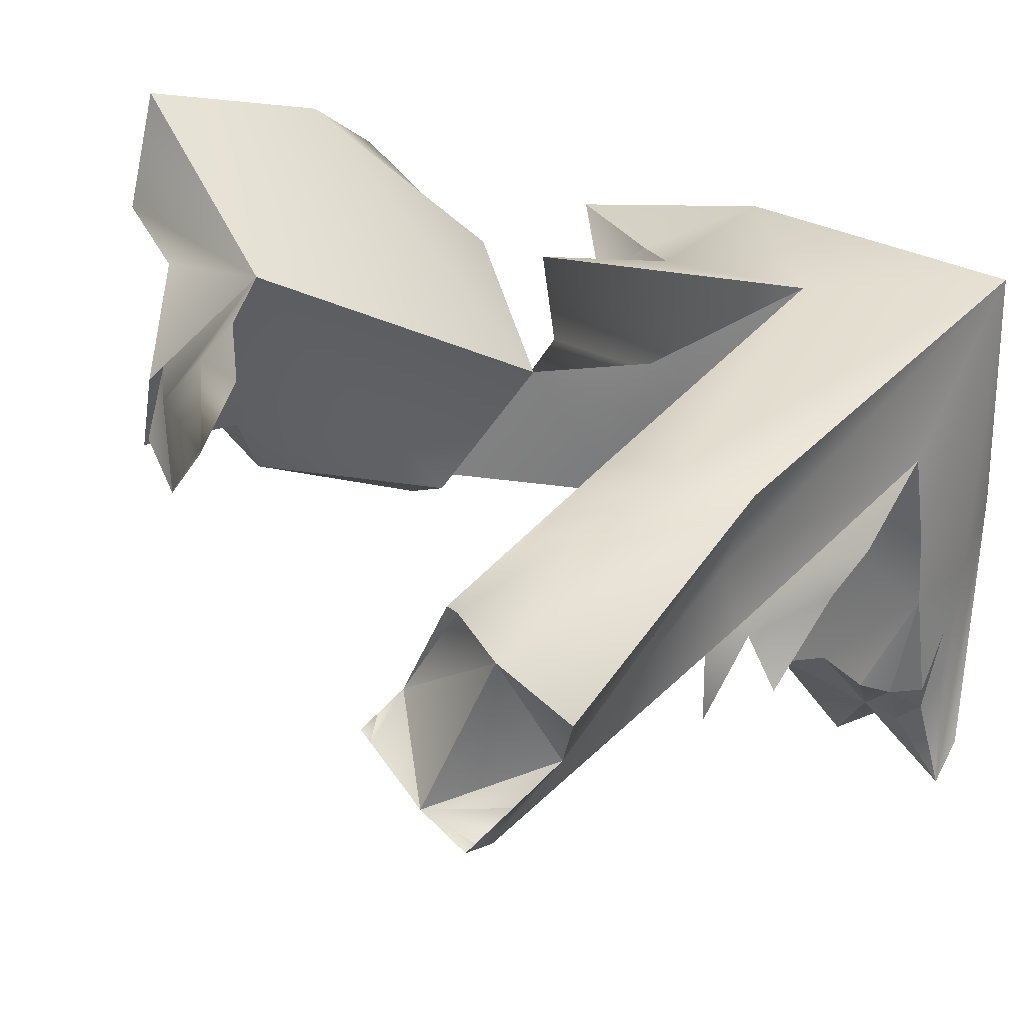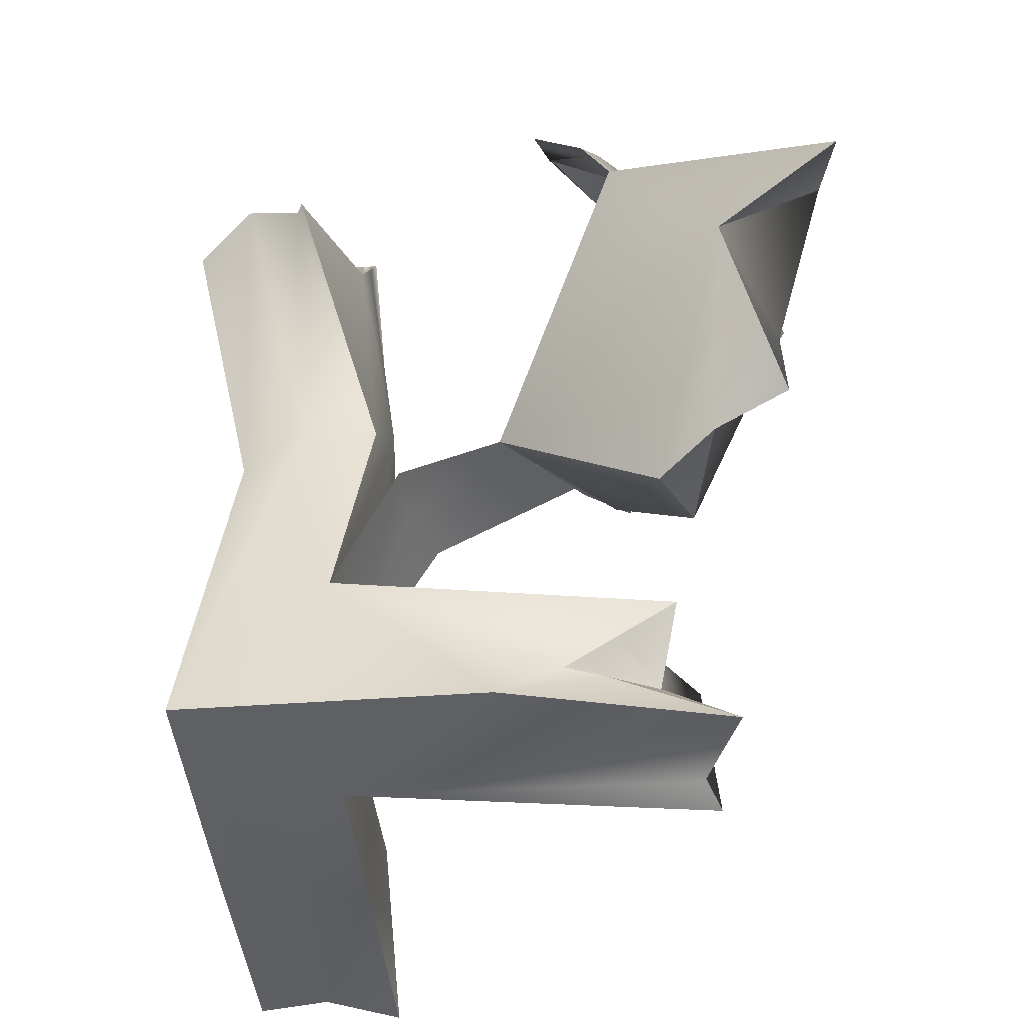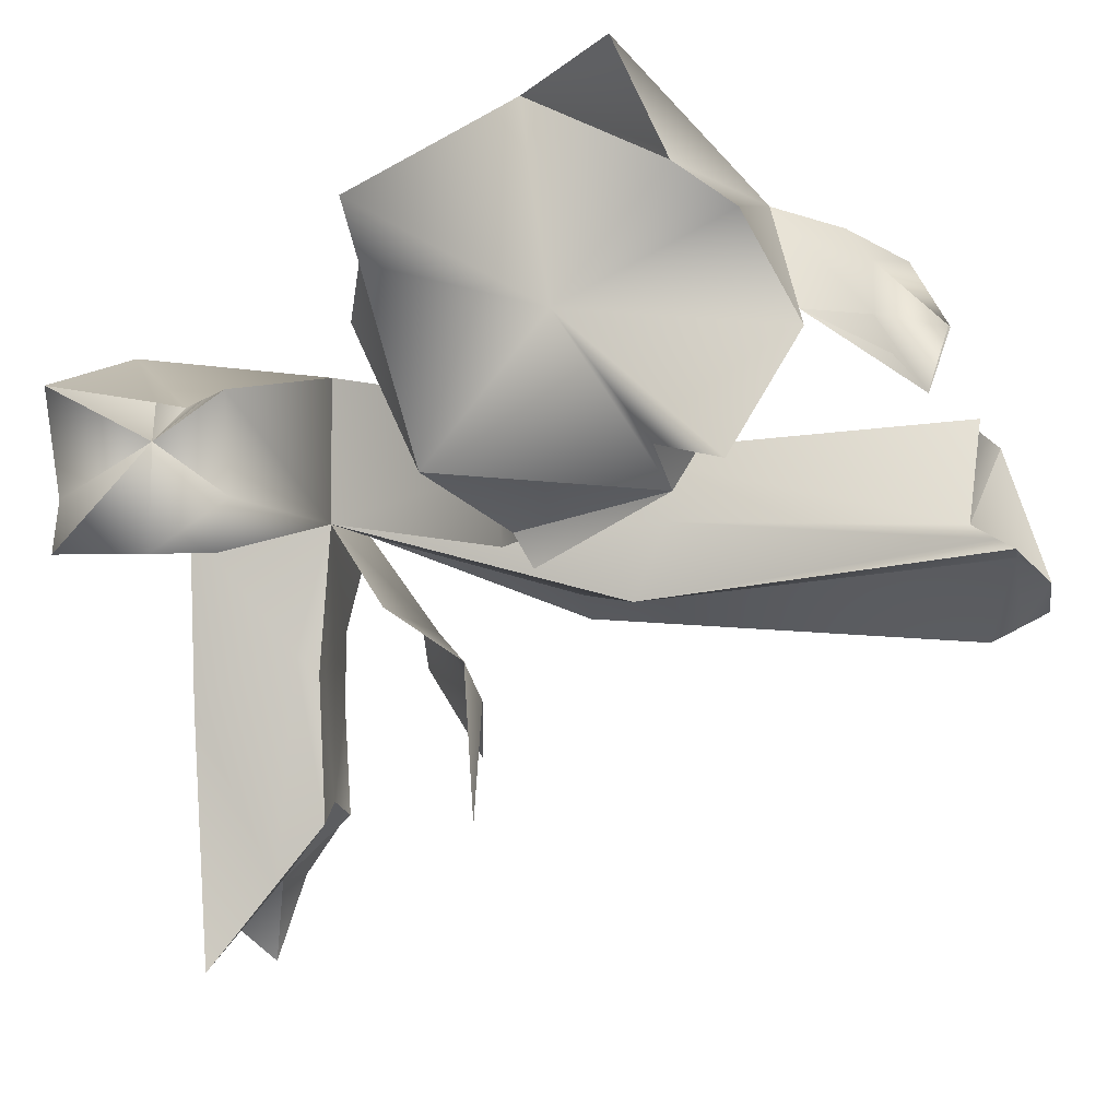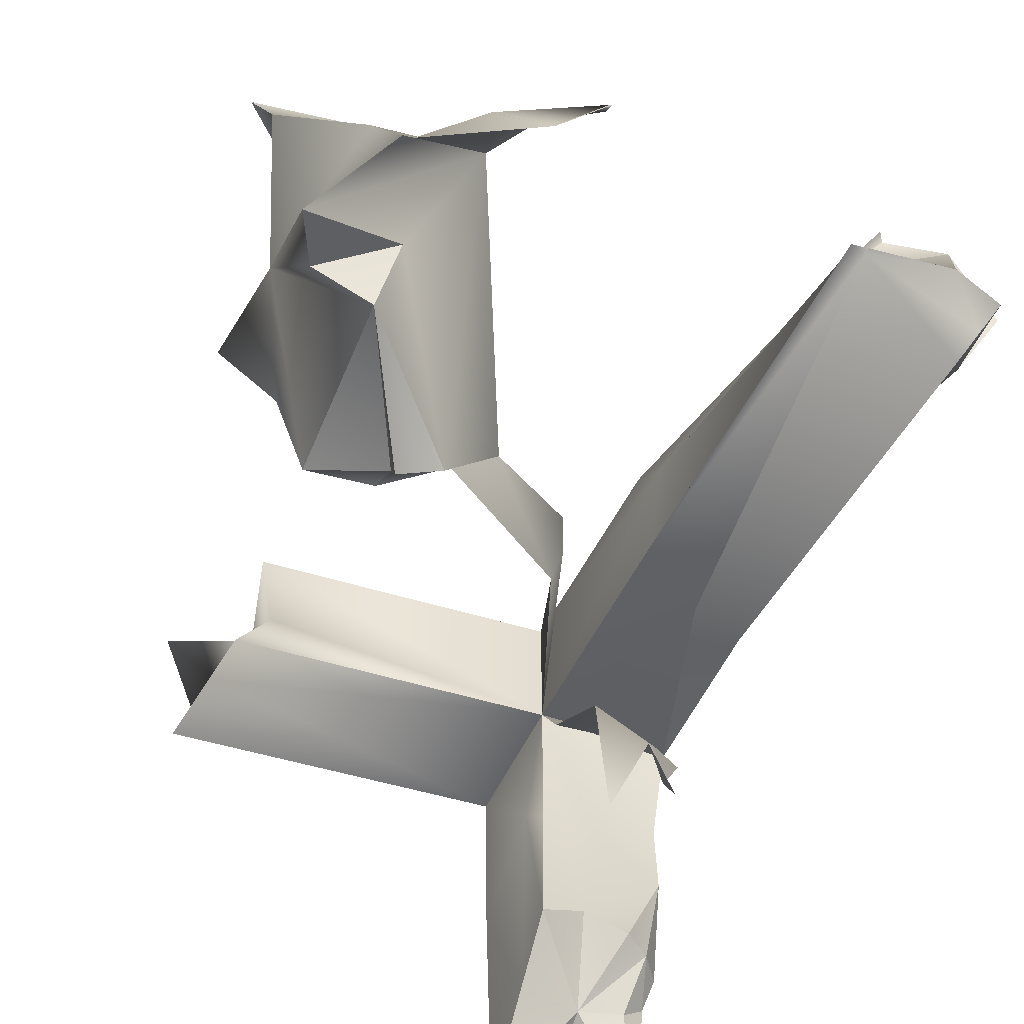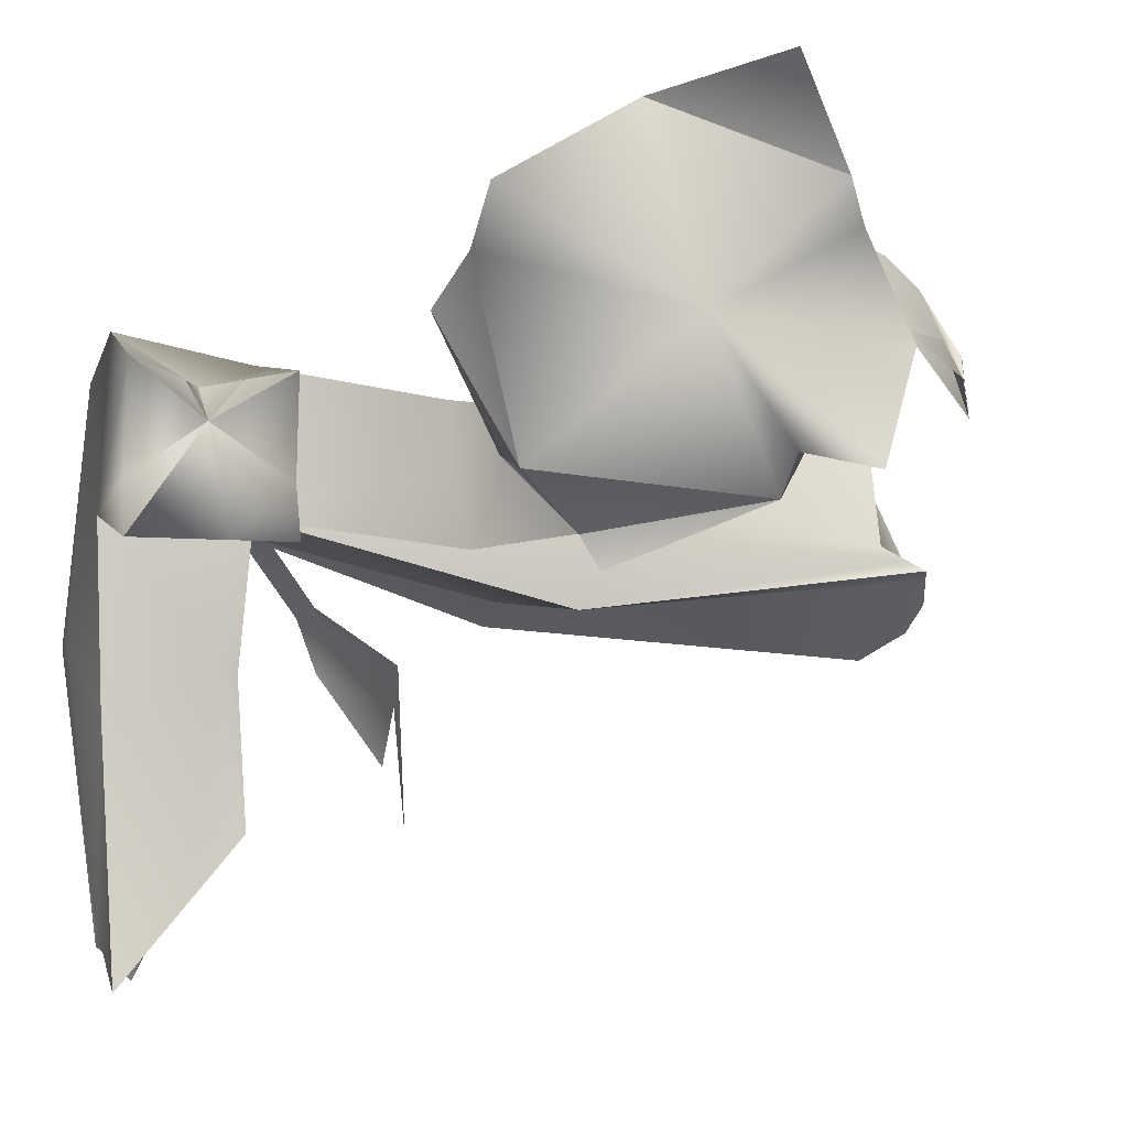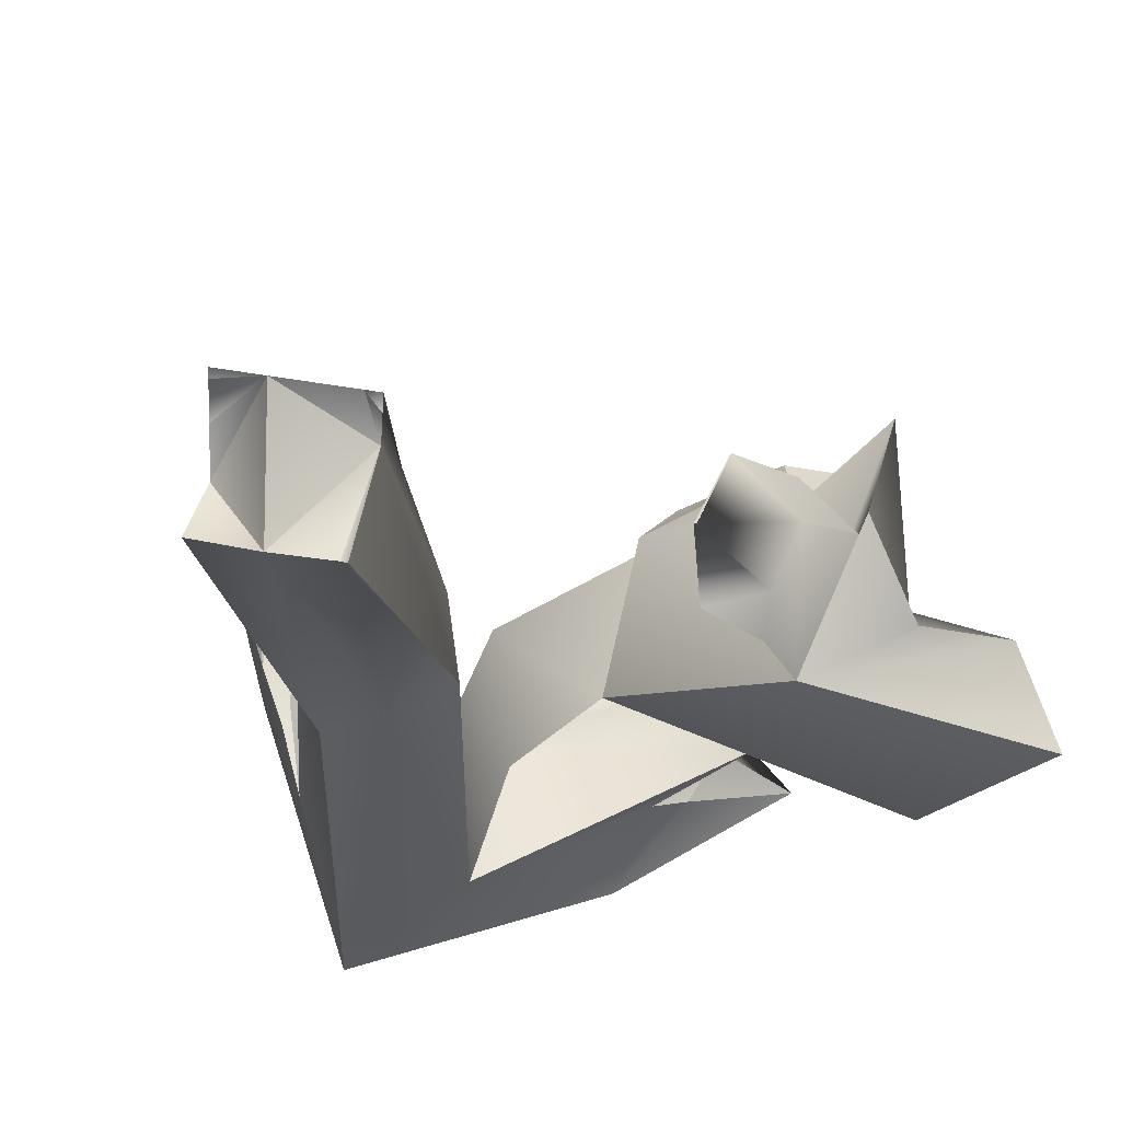
<metadata>
{"format":"obj","ext":"obj","renderer":"f3d","projection":"perspective","resolution":1024,"background":"white","views":[{"elev":28.9,"azim":39.3,"up":"+Y"},{"elev":-43.0,"azim":-175.0,"up":"+Z"},{"elev":-4.6,"azim":-78.1,"up":"+Y"},{"elev":-54.5,"azim":-25.0,"up":"+Y"},{"elev":-5.4,"azim":-102.5,"up":"+Y"},{"elev":60.6,"azim":163.1,"up":"+Z"}]}
</metadata>
<code>
o Cube_Cube.001
v 0.2635 0.1865 -0.3426
v 0.2635 0.06155 -0.2176
v 0.1385 0.06155 -0.3426
v 0.1385 0.1865 -0.2176
v 0.1385 0.06155 -0.2176
v -0.1084 0.2675 0.191
v 0.002339 0.1395 -0.01947
v -0.1887 0.1769 0.2225
v -0.05826 0.03605 0.01584
v 0.2635 0.06155 -0.2176
v 0.1385 0.1865 -0.2176
v -0.2946 0.2645 0.1481
v -0.2159 0.2465 0.1837
v -0.1701 0.1057 0.162
v 0.1385 0.06155 -0.2176
v -0.1798 0.04996 0.1296
v -0.06663 0.02175 0.02072
v -0.2012 0.1628 0.2274
v 0.002339 0.1395 -0.01947
v 0.1385 -0.1909 -0.09302
v -0.1887 0.1769 0.2225
v -0.05826 0.03605 0.01584
v -0.1997 0.3375 0.02209
v -0.3061 0.351 0.1081
v -0.2657 0.06269 0.1807
v 0.1385 -0.3167 -0.325
v 0.1792 -0.1726 -0.2247
v 0.2635 -0.08878 -0.2403
v 0.1385 -0.2425 -0.2635
v 0.2635 -0.1954 -0.2925
v 0.2002 -0.2683 -0.334
v 0.2635 -0.284 -0.3311
v 0.1385 -0.1913 -0.2212
v 0.2635 -0.1902 -0.2596
v 0.2635 -0.1455 -0.2888
v 0.2635 -0.3132 -0.3013
v 0.2206 -0.1844 -0.2225
v 0.2259 -0.0579 -0.1543
v 0.1807 -0.08755 -0.0956
v 0.1324 -0.05594 -0.1001
v 0.2064 -0.136 -0.1009
v 0.08756 0.09989 -0.06512
v 0.06854 0.0334 -0.05254
v -0.1376 0.1866 -0.1216
v 0.06855 0.0334 -0.05255
v -0.1057 0.02889 -0.003938
v -0.2492 0.2598 -0.0988
v -0.1867 0.2222 -0.1017
v -0.1664 0.06919 -0.061
v -0.0978 0.08758 -0.06218
v 0.08947 0.1563 -0.06719
v 0.08948 0.1563 -0.06719
v 0.08755 0.0999 -0.06512
v -0.1622 0.01274 -0.2176
v -0.09611 0.1377 -0.2511
v -0.132 0.05783 -0.2176
v -0.1604 0.05544 -0.3426
v -0.193 0.1377 -0.3426
v 0.002203 0.1865 -0.3426
v -0.1741 0.01274 -0.3426
v -0.1671 0.01274 -0.2685
v -0.1463 0.1377 -0.2176
v -0.08606 0.1377 -0.2936
v -0.05115 0.1377 -0.2811
v 0.2052 0.1385 0.3183
v 0.1418 0.03104 0.355
v 0.3104 0.0853 0.3177
v 0.2535 -0.02342 0.3301
v 0.2588 -0.01502 0.3524
v 0.2624 -0.009222 0.3678
v 0.1544 0.02459 0.3548
v 0.155 0.02735 0.3592
v 0.2606 -0.01323 0.3769
v 0.253 -0.02598 0.3533
v 0.2451 -0.03936 0.3284
v 0.2568 0.1262 0.3378
v 0.2213 0.008822 0.3803
v 0.2691 0.005909 0.3334
v 0.2792 0.0281 0.2895
v -0.0487 0.1828 0.3187
v -0.09737 0.1264 0.3059
v -0.09738 0.1264 0.3059
v -0.04871 0.1828 0.3187
v -0.03795 0.235 0.2875
v -0.04871 0.1828 0.3187
v 0.2007 0.1449 0.3243
v 0.1456 0.03936 0.3406
v 0.1516 0.05231 0.3182
v 0.2393 0.1085 -0.0057
v 0.1163 -0.009364 0.0461
v 0.2291 -0.01605 -0.01108
v 0.183 0.1258 0.03053
v 0.1187 0.1139 0.02615
v 0.1108 0.05538 0.07572
v 0.1864 0.001467 -0.008447
v 0.2232 0.04189 0.01557
v 0.2557 -0.03743 -0.3627
v 0.2703 -0.07888 -0.3042
v 0.2608 -0.02229 -0.2387
v 0.1663 -0.06315 -0.2299
v 0.2175 -0.0334 -0.361
v 0.1381 -0.09342 -0.3373
v 0.1436 -0.06467 -0.2285
v 0.1357 -0.04901 -0.247
v 0.2042 -0.06057 -0.2322
v -0.2522 0.1728 0.05559
v -0.108 0.001326 0.01256
v -0.2371 0.07721 0.1259
v -0.1291 0.1018 -0.2808
v 0.1962 -0.2396 -0.2753
v 0.2568 -0.2176 -0.2719
v 0.2442 -0.1891 -0.2357
v 0.2354 -0.2359 -0.2661
v 0.1288 -0.01016 -0.1689
v 0.2124 -0.02802 -0.1412
v 0.2503 -0.01009 -0.168
v -0.1392 0.1792 0.2706
v -0.1447 0.1493 0.284
v -0.08306 0.2536 0.2445
v -0.09838 0.2264 0.2654
v -0.1387 0.1792 0.271
f 1 99 98
f 4 92 1
f 3 60 57
f 5 94 4
f 5 54 61
f 5 103 100
f 17 46 7
f 6 18 25
f 44 48 23
f 6 120 121
f 5 51 53
f 10 116 115
f 19 52 42
f 62 5 4
f 59 64 4
f 3 58 59
f 3 61 60
f 5 105 99
f 3 104 5
f 6 14 17
f 6 12 13
f 6 23 24
f 43 7 9
f 45 42 15
f 15 115 114
f 19 45 22
f 36 97 98
f 31 102 101
f 31 97 32
f 33 104 29
f 20 40 39
f 50 44 7
f 52 15 42
f 55 62 4
f 58 63 59
f 56 54 5
f 53 43 5
f 53 51 7
f 76 89 92
f 77 71 74
f 71 91 75
f 70 74 69
f 74 68 69
f 75 96 68
f 79 68 89
f 78 69 68
f 72 66 71
f 71 90 95
f 81 117 118
f 82 121 83
f 88 93 94
f 95 5 2
f 92 89 1
f 96 2 1
f 89 96 1
f 93 65 92
f 91 95 2
f 94 93 4
f 90 87 94
f 104 103 5
f 105 27 28
f 98 97 1
f 102 29 104
f 98 28 35
f 103 27 100
f 101 3 1
f 97 101 1
f 77 70 78
f 79 67 76
f 65 86 88
f 79 76 77
f 76 65 88
f 78 79 77
f 76 88 77
f 88 87 72
f 87 66 72
f 77 73 70
f 72 77 88
f 16 49 46
f 107 17 16
f 16 106 49
f 49 50 46
f 46 107 16
f 106 47 48
f 48 44 49
f 49 106 48
f 23 106 12
f 12 24 23
f 23 47 106
f 106 18 13
f 108 106 16
f 14 108 16
f 25 108 14
f 106 108 25
f 13 12 106
f 106 25 18
f 55 64 109
f 63 58 109
f 109 57 60
f 56 62 109
f 55 109 62
f 63 109 64
f 109 58 57
f 60 61 109
f 61 54 56
f 109 61 56
f 110 26 31
f 26 110 29
f 110 37 27
f 35 111 30
f 35 34 111
f 28 112 34
f 28 37 112
f 111 34 112
f 110 112 37
f 112 110 113
f 112 113 111
f 110 36 113
f 111 113 36
f 36 30 111
f 32 36 31
f 36 110 31
f 27 33 110
f 33 29 110
f 40 115 39
f 115 38 39
f 40 114 115
f 116 38 115
f 38 41 39
f 120 84 85
f 118 117 21
f 121 120 83
f 1 2 99
f 4 93 92
f 5 90 94
f 17 107 46
f 23 7 44
f 48 47 23
f 121 8 6
f 6 119 120
f 5 4 51
f 62 56 5
f 4 1 59
f 59 63 64
f 64 55 4
f 59 1 3
f 3 57 58
f 3 5 61
f 99 2 5
f 5 100 105
f 3 102 104
f 17 7 6
f 6 25 14
f 14 16 17
f 6 24 12
f 13 18 6
f 6 7 23
f 43 53 7
f 15 10 115
f 19 42 45
f 98 30 36
f 36 32 97
f 31 26 102
f 31 101 97
f 33 103 104
f 7 46 50
f 50 49 44
f 52 11 15
f 92 65 76
f 76 67 89
f 74 73 77
f 77 72 71
f 75 74 71
f 71 95 91
f 70 73 74
f 74 75 68
f 75 91 96
f 89 67 79
f 79 78 68
f 68 96 89
f 78 70 69
f 71 66 90
f 81 80 117
f 82 8 121
f 94 87 88
f 88 86 93
f 95 90 5
f 96 91 2
f 93 86 65
f 90 66 87
f 28 99 105
f 105 100 27
f 27 37 28
f 102 26 29
f 98 99 28
f 28 34 35
f 35 30 98
f 103 33 27
f 101 102 3
f 120 119 84
f 85 83 120

</code>
